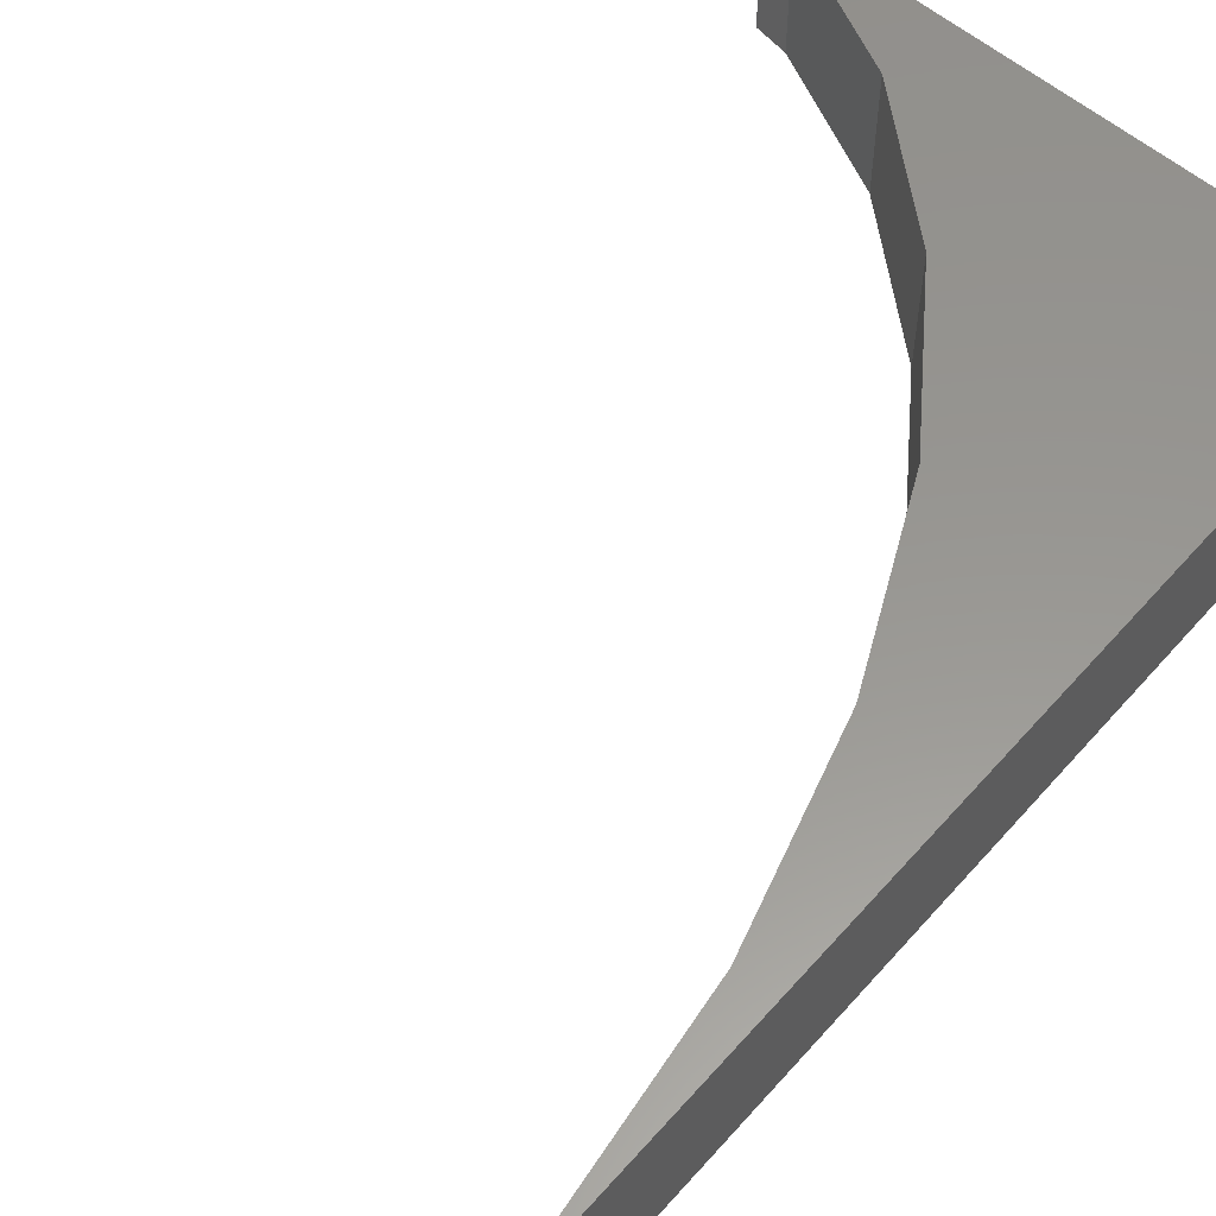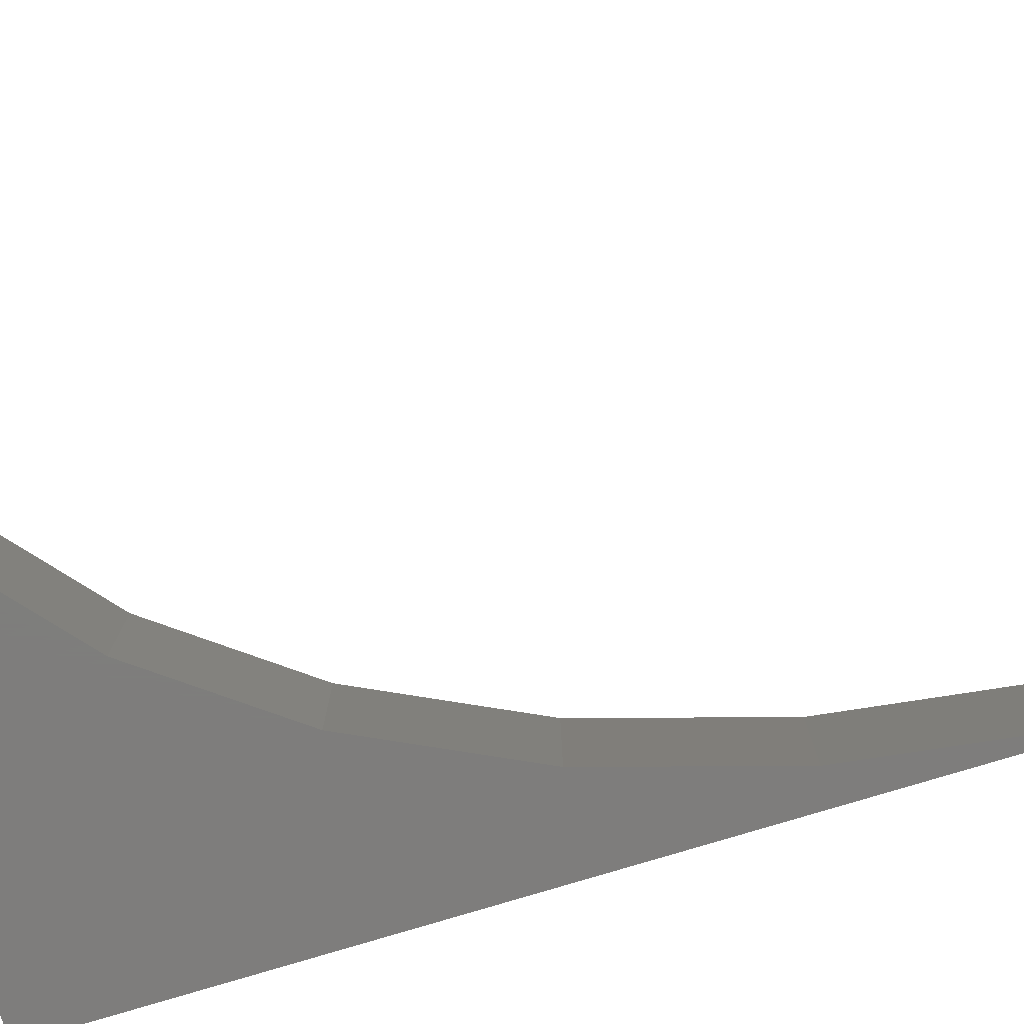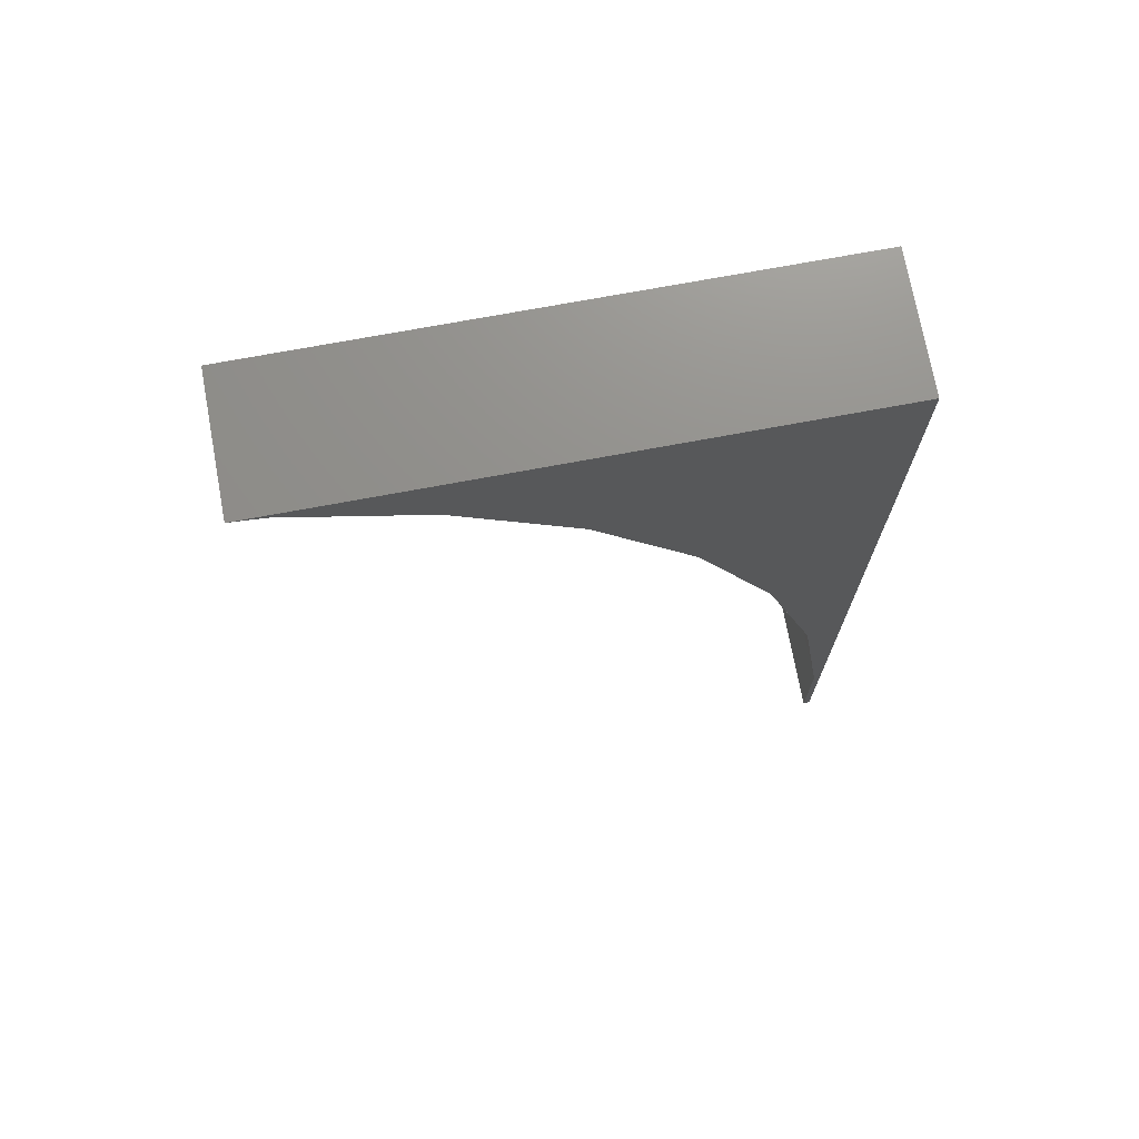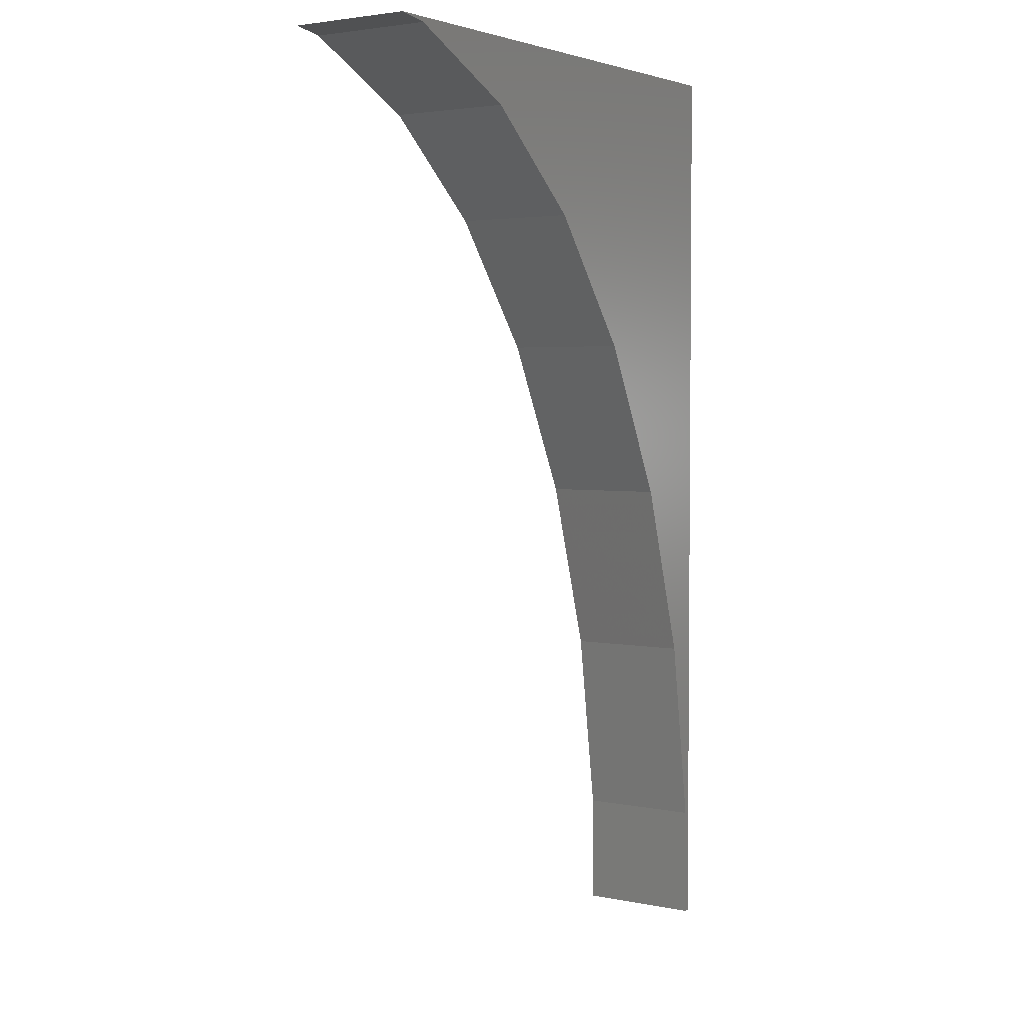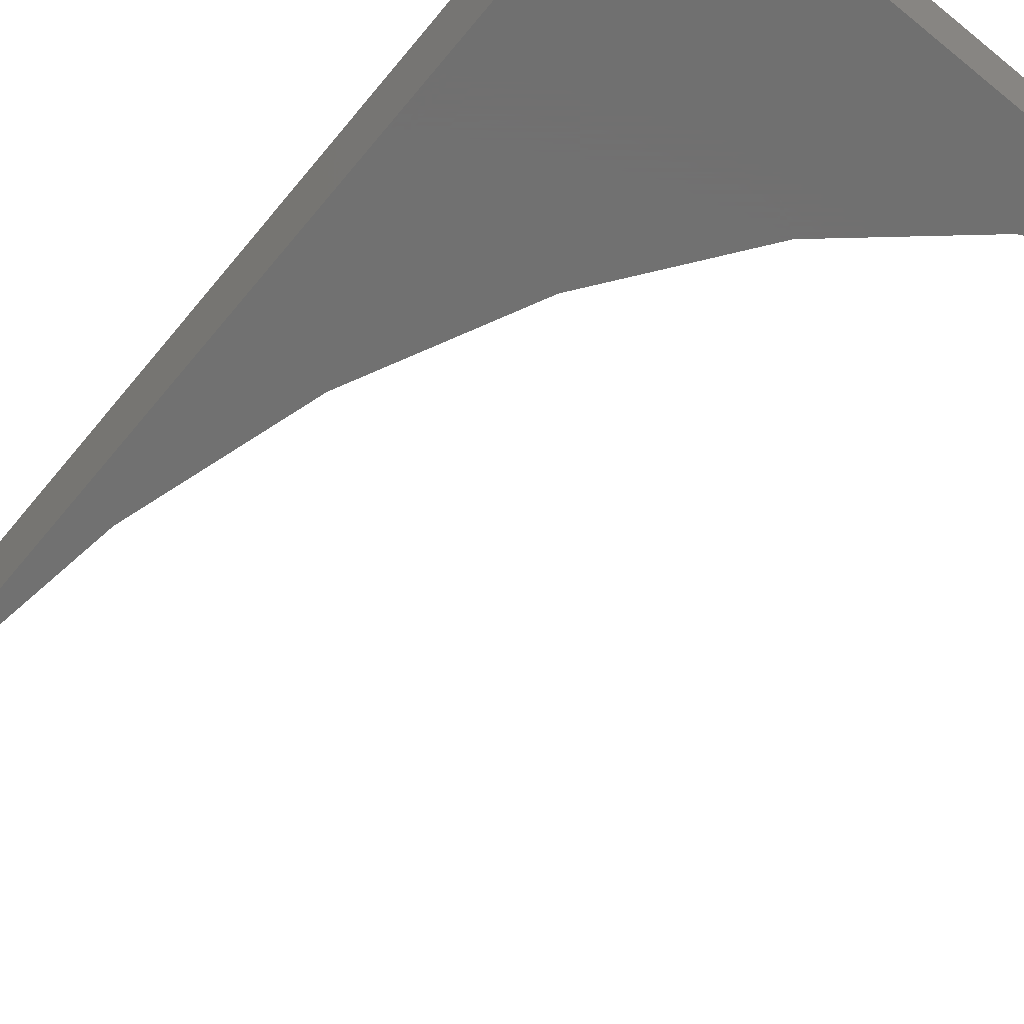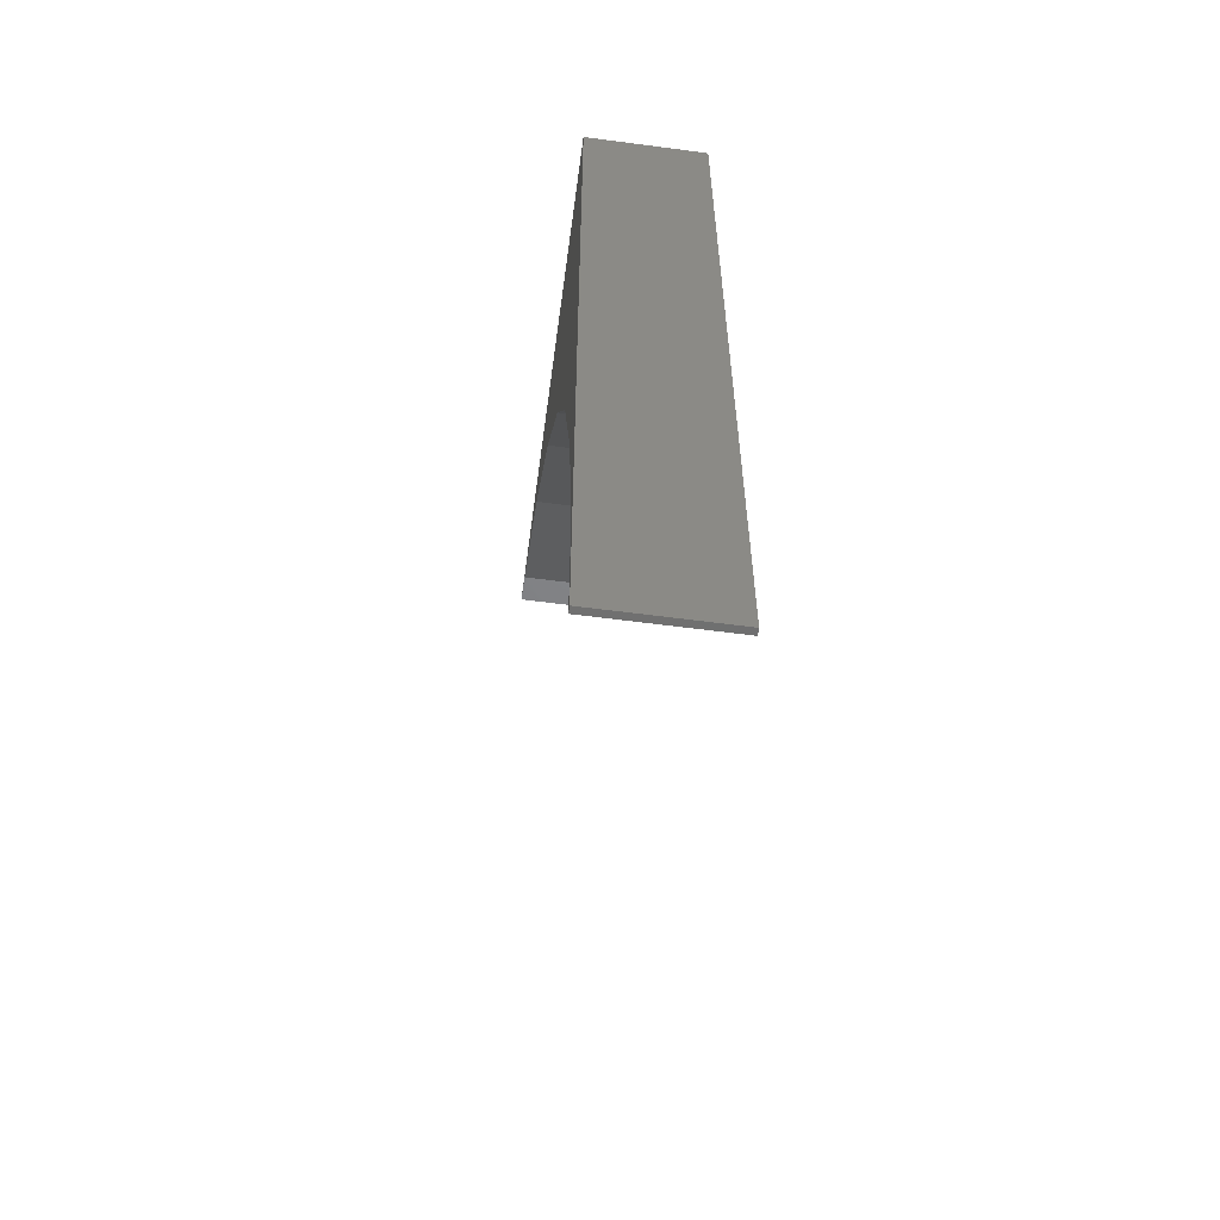
<metadata>
{"format":"stl","ext":"stl","renderer":"f3d","projection":"perspective","resolution":1024,"background":"white","views":[{"elev":58.1,"azim":-139.1,"up":"+Y"},{"elev":-77.7,"azim":106.9,"up":"+Y"},{"elev":72.8,"azim":169.5,"up":"+Z"},{"elev":3.3,"azim":124.5,"up":"+Z"},{"elev":-63.0,"azim":-39.3,"up":"+Y"},{"elev":-60.2,"azim":-97.7,"up":"+Z"}]}
</metadata>
<code>
# stl→obj: 22 verts, 40 faces
v -8.981 1.5 29.84
v -25 1.5 30
v -7.989 1.5 30
v -12.98 1.5 27.91
v -16.62 1.5 24.77
v -19.74 1.5 20.57
v -22.22 1.5 15.5
v -23.93 1.5 9.771
v -24.8 1.5 3.636
v -25 1.5 0
v -24.8 1.5 0
v -7.989 -2.5 30
v -25 -2.5 30
v -25 -2.5 0
v -8.981 -2.5 29.84
v -12.98 -2.5 27.91
v -16.62 -2.5 24.77
v -19.74 -2.5 20.57
v -22.22 -2.5 15.5
v -23.93 -2.5 9.771
v -24.8 -2.5 3.636
v -24.8 -2.5 0
f 1 2 3
f 4 2 1
f 5 2 4
f 6 2 5
f 7 2 6
f 8 2 7
f 9 2 8
f 10 9 11
f 9 10 2
f 2 12 3
f 12 2 13
f 14 2 10
f 2 14 13
f 13 15 12
f 13 16 15
f 13 17 16
f 13 18 17
f 13 19 18
f 13 20 19
f 13 21 20
f 14 21 13
f 21 14 22
f 14 11 22
f 11 14 10
f 20 9 8
f 9 20 21
f 15 3 12
f 3 15 1
f 16 1 15
f 1 16 4
f 21 11 9
f 11 21 22
f 19 8 7
f 8 19 20
f 17 4 16
f 4 17 5
f 17 6 5
f 6 17 18
f 18 7 6
f 7 18 19

</code>
